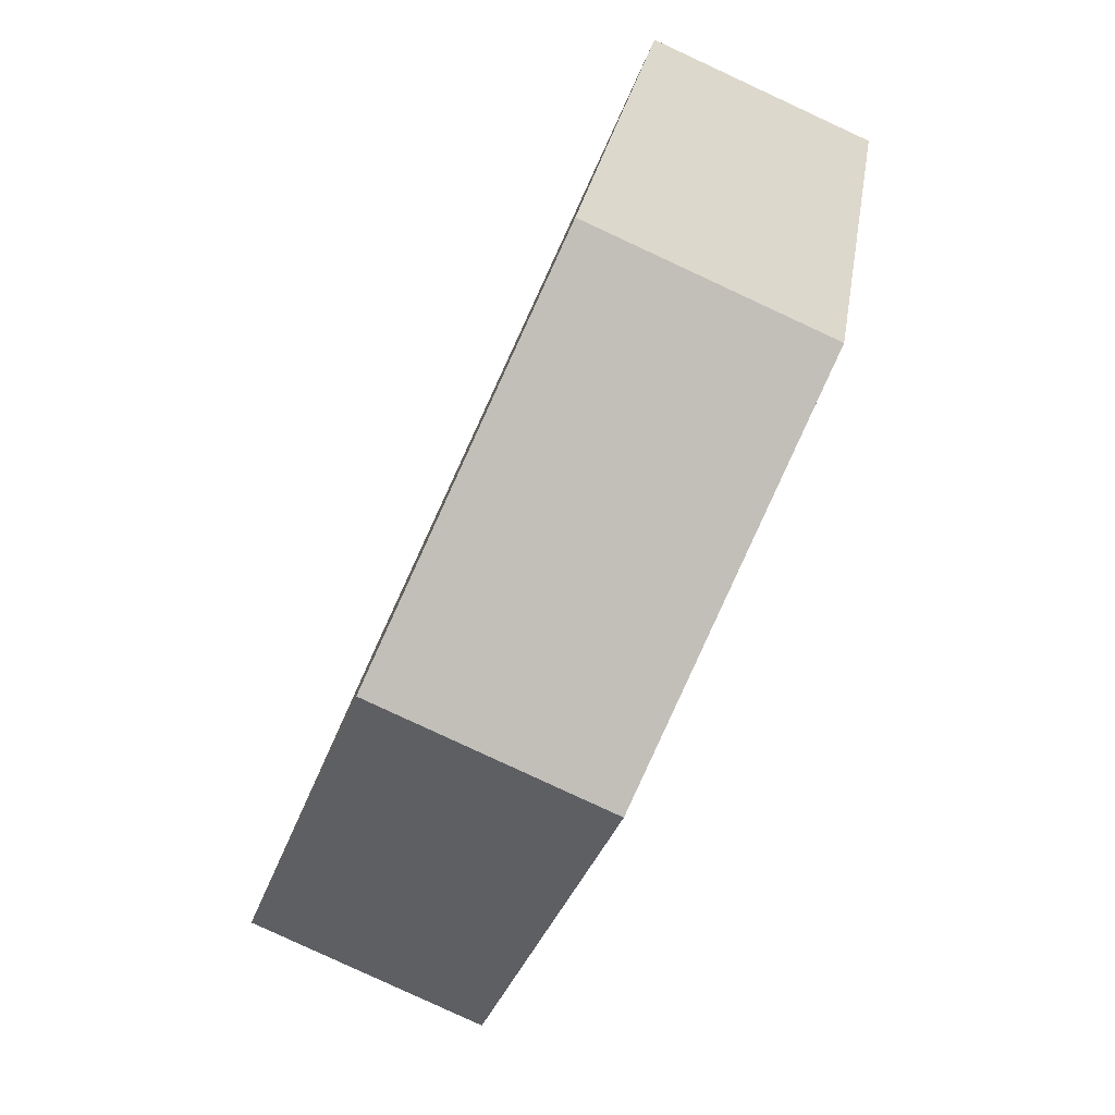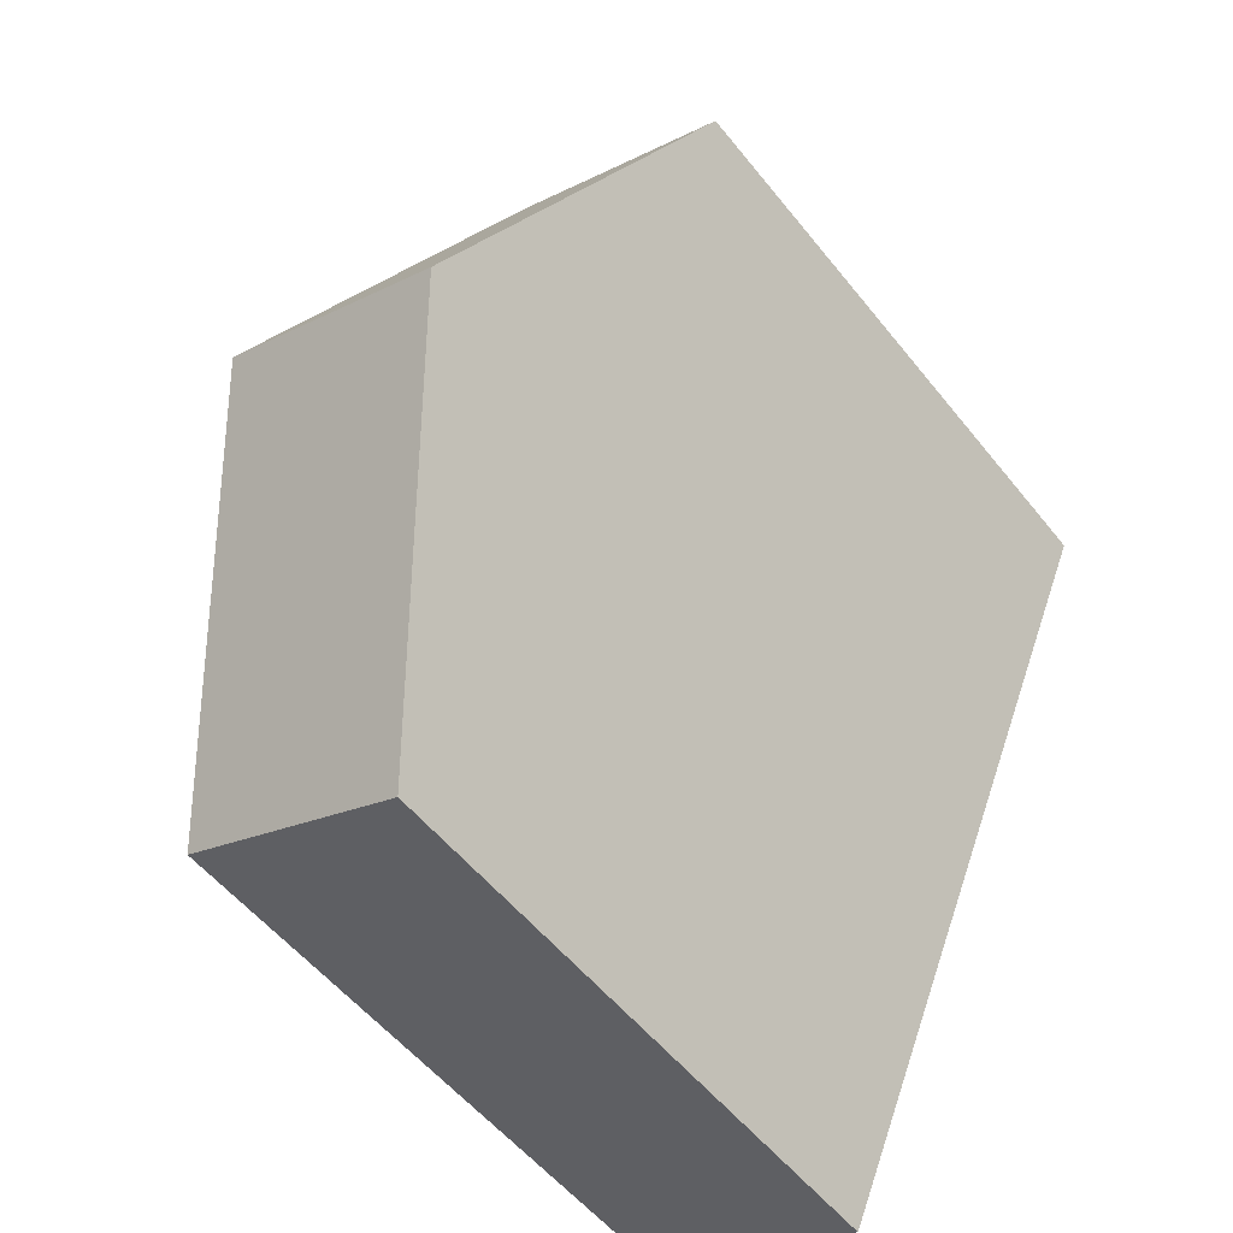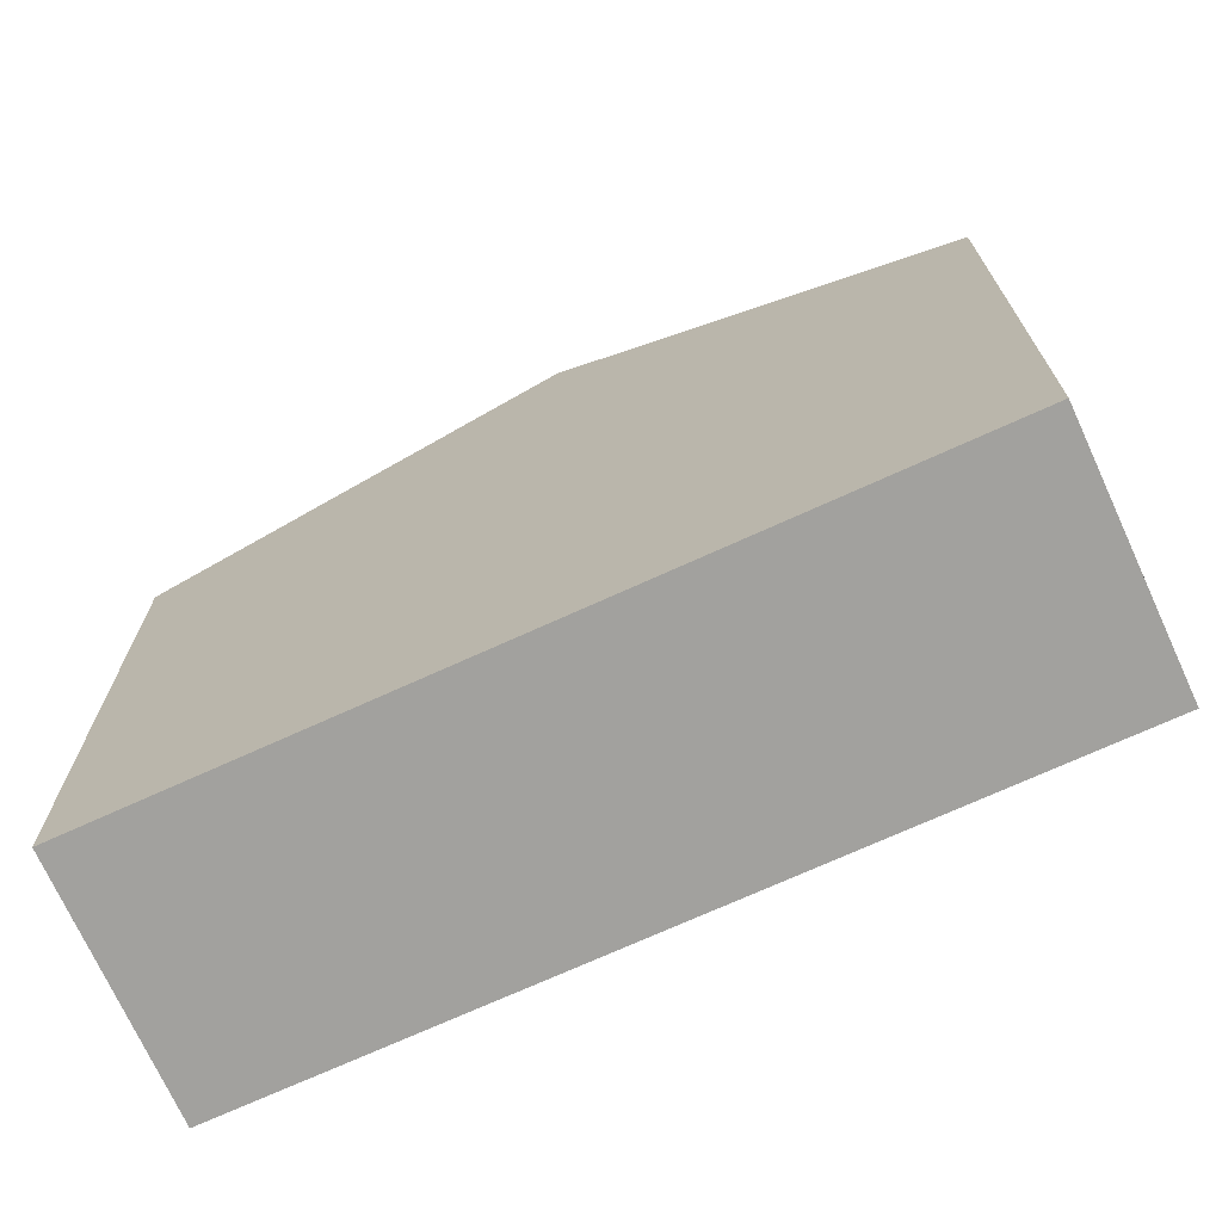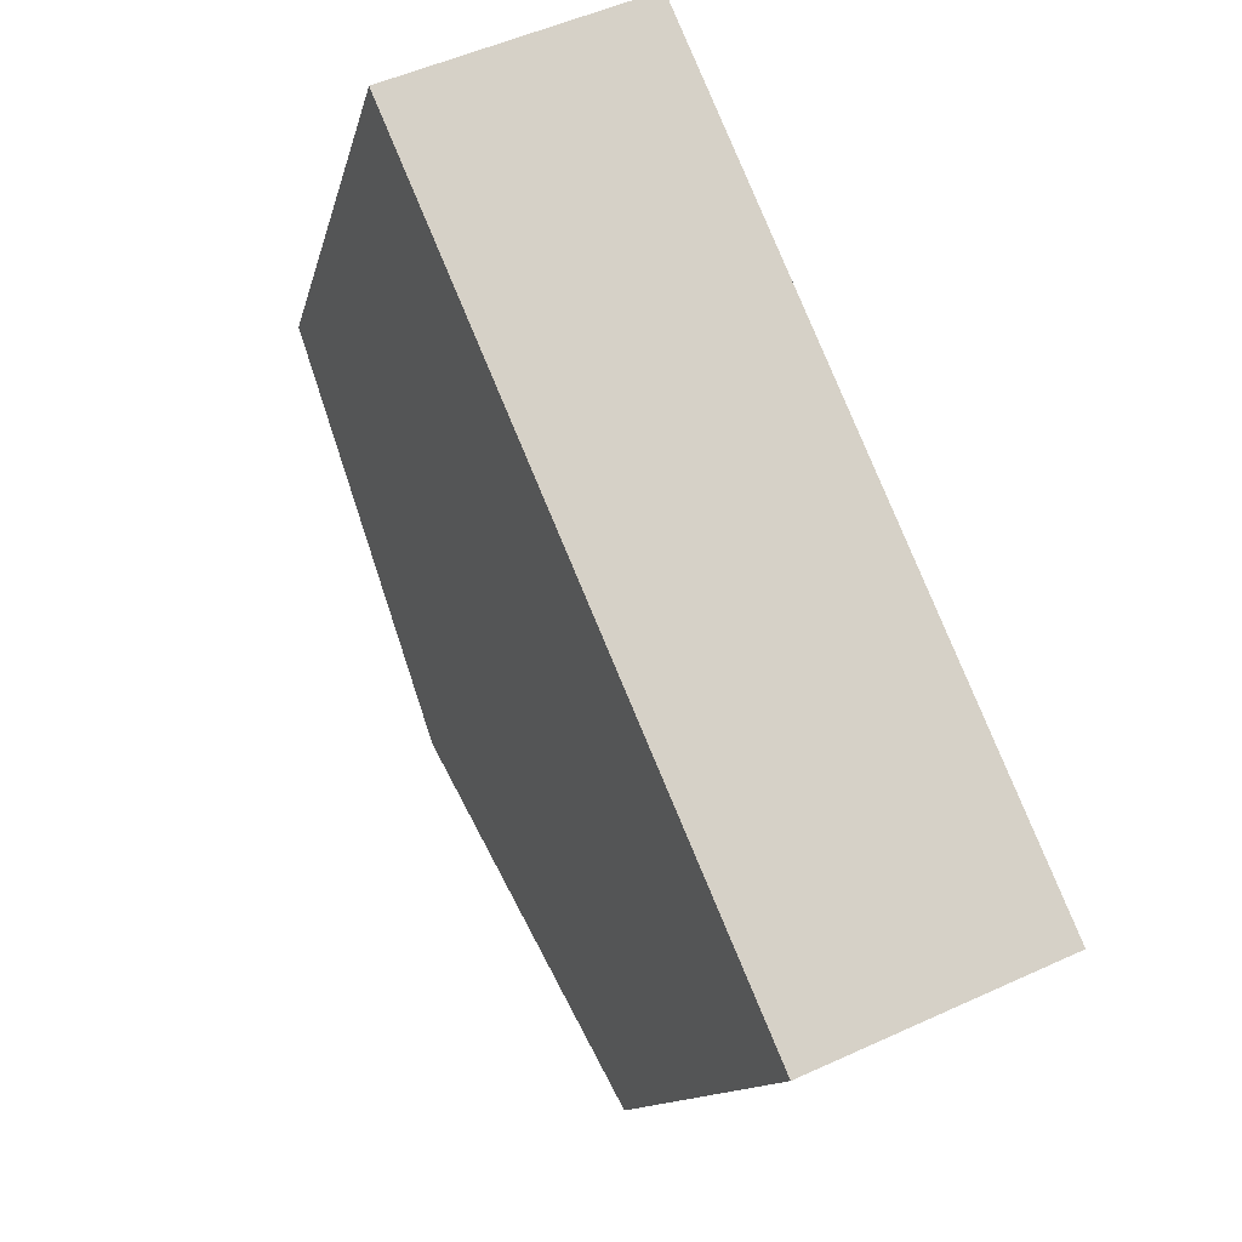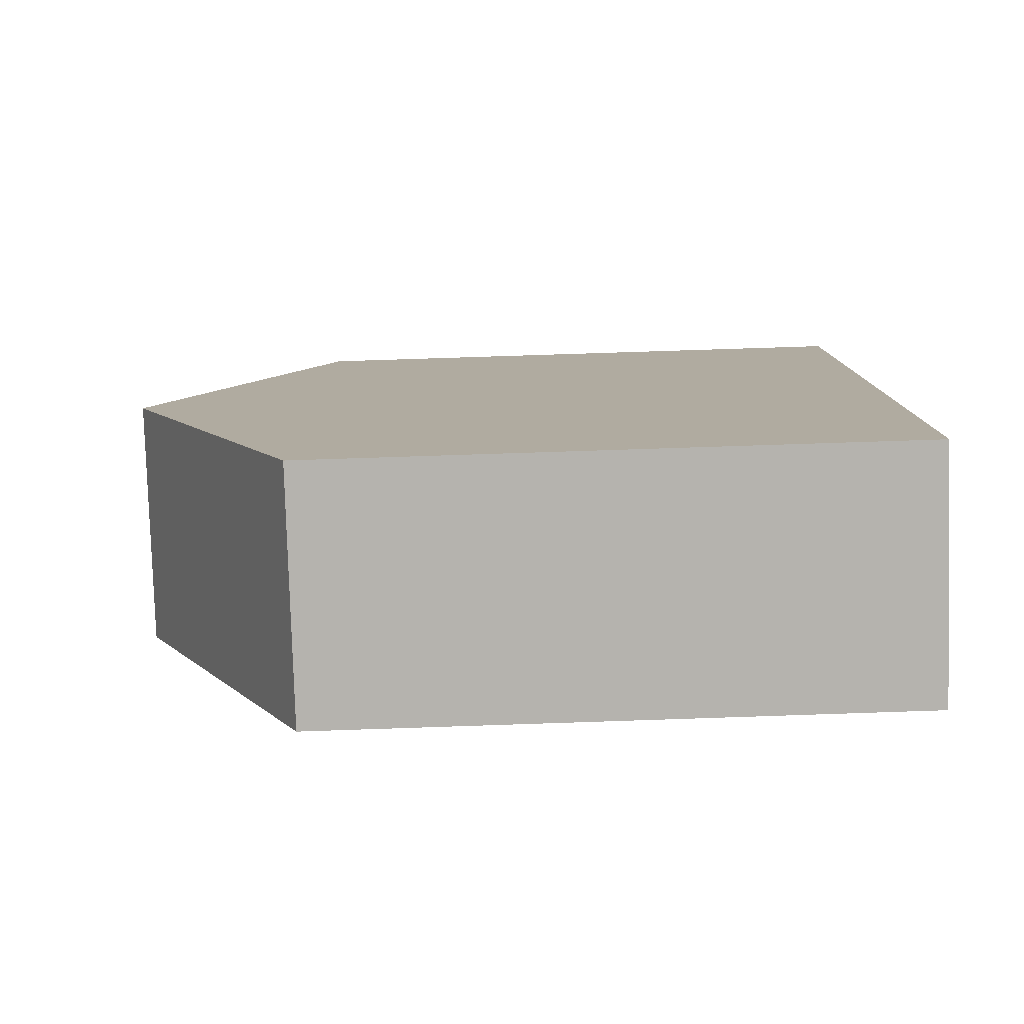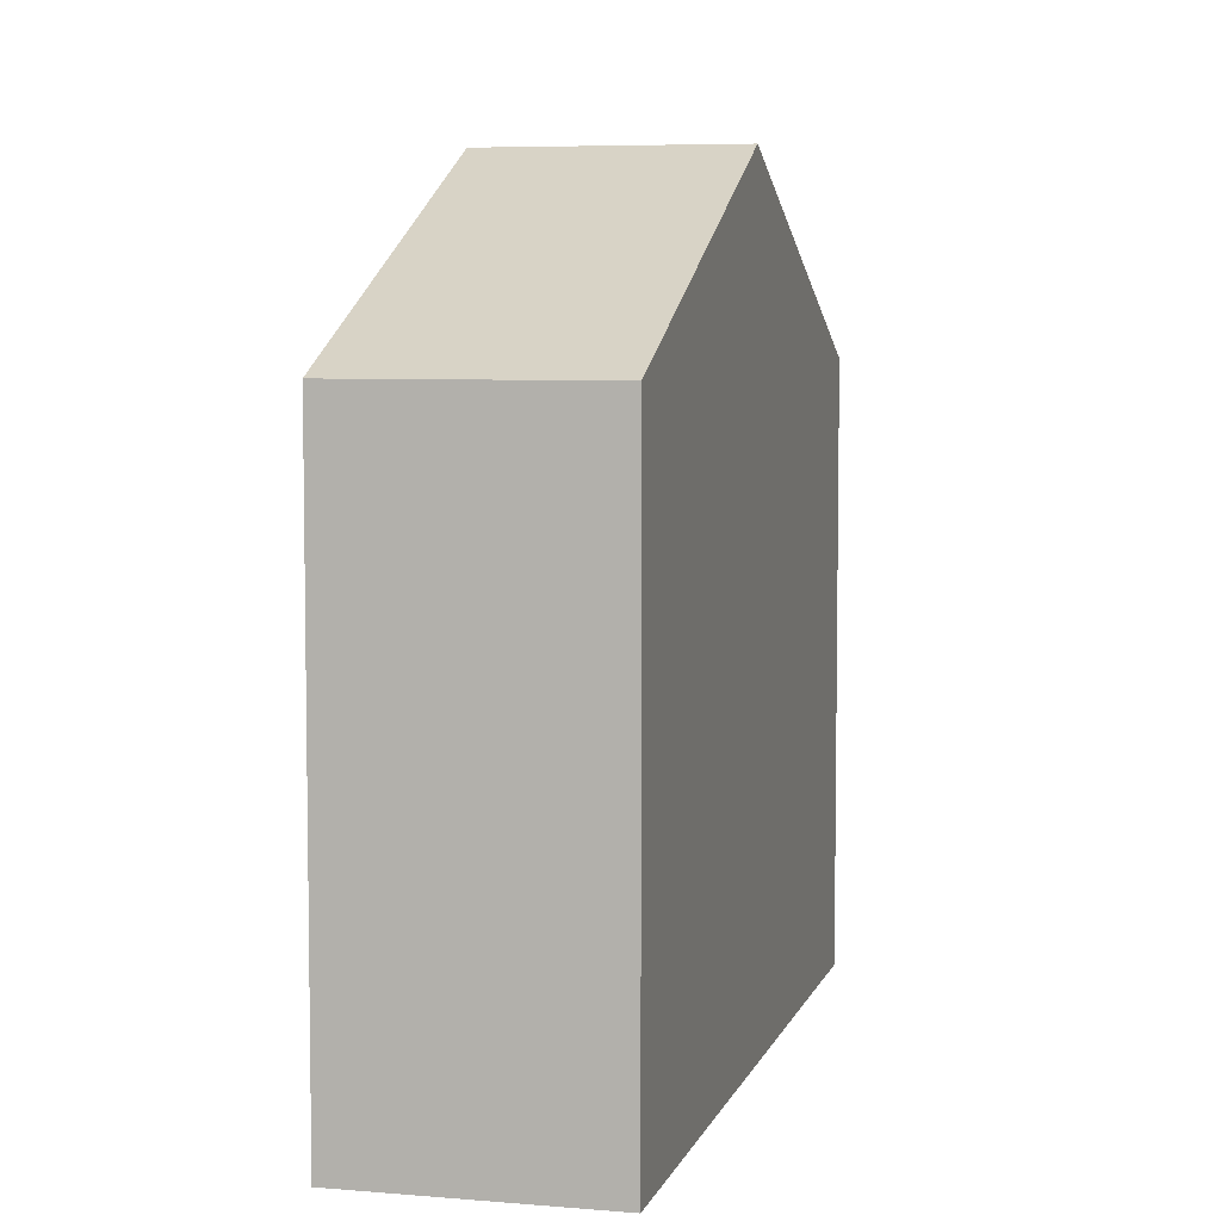
<metadata>
{"format":"obj","ext":"obj","renderer":"f3d","projection":"perspective","resolution":1024,"background":"white","views":[{"elev":26.1,"azim":-171.6,"up":"+Z"},{"elev":-54.6,"azim":-142.2,"up":"+Z"},{"elev":-72.0,"azim":91.1,"up":"+Y"},{"elev":-12.1,"azim":-11.6,"up":"+Z"},{"elev":76.7,"azim":-91.9,"up":"+Z"},{"elev":6.1,"azim":170.9,"up":"+Y"}]}
</metadata>
<code>
v  0 0 0
v  13.56 9.694e-16 -15.83
v  5.658 -1.504e-16 2.456
v  7.901 1.12e-15 -18.29
v  13.56 14.69 -15.83
v  5.659 14.69 2.456
v  9.609 19.22 -6.688
v  0.0003138 14.69 -0.0004645
v  7.902 14.69 -18.29
v  3.951 19.22 -9.144
g defaultobject
f 1 2 3
f 2 1 4
f 5 3 2
f 3 5 6
f 6 5 7
f 3 8 1
f 8 3 6
f 8 4 1
f 4 8 9
f 9 8 10
f 9 2 4
f 2 9 5
f 8 7 10
f 7 8 6
f 10 5 9
f 5 10 7

</code>
